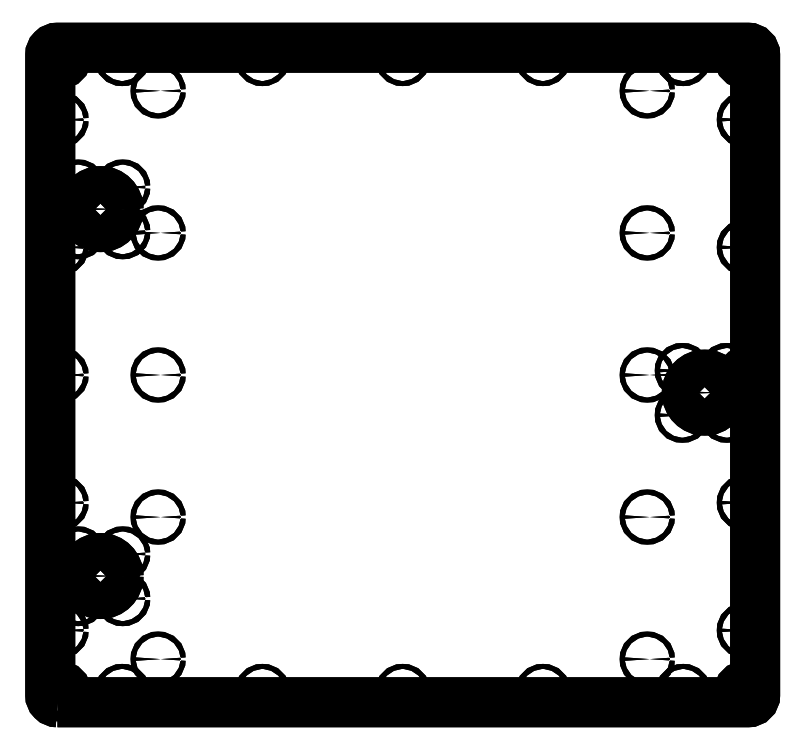
<metadata>
{"format":"dxf","ext":"dxf","renderer":"ezdxf+matplotlib","layout":"modelspace","background":"white","min_lineweight":24,"dpi":150}
</metadata>
<code>
0
SECTION
2
ENTITIES
0
LWPOLYLINE
8
0
90
8
70
1
43
0
10
-240
20
-7.5
42
-0.4142
10
-245
20
-2.5
10
-245
20
442.5
42
-0.4142
10
-240
20
447.5
10
240
20
447.5
42
-0.4142
10
245
20
442.5
10
245
20
-2.5
42
-0.4142
10
240
20
-7.5
0
CIRCLE
8
0
10
170
20
121.3
30
1.699e-13
40
1.75
210
5.762e-17
220
-8.069e-17
230
1
0
CIRCLE
8
0
10
-170
20
22.5
30
-1.543e-13
40
1.75
210
-2.555e-15
220
-1.881e-15
230
1
0
CIRCLE
8
0
10
170
20
417.5
30
-2.198e-13
40
1.75
210
0
220
0
230
1
0
CIRCLE
8
0
10
-170
20
121.3
30
-2.398e-13
40
1.75
210
0
220
0
230
1
0
CIRCLE
8
0
10
-170
20
318.8
30
-4.041e-13
40
1.75
210
-2.555e-15
220
3.034e-16
230
1
0
CIRCLE
8
0
10
170
20
220
30
2.243e-13
40
1.75
210
-3.761e-15
220
1.992e-15
230
1
0
CIRCLE
8
0
10
170
20
22.5
30
2.565e-13
40
1.75
210
-2.555e-15
220
-1.881e-15
230
1
0
CIRCLE
8
0
10
-170
20
220
30
-1.843e-13
40
1.75
210
-2.584e-15
220
-7.485e-16
230
1
0
CIRCLE
8
0
10
-170
20
417.5
30
-6.295e-13
40
1.75
210
-5.762e-17
220
8.069e-17
230
1
0
CIRCLE
8
0
10
170
20
318.8
30
0
40
1.75
210
2.848e-17
220
1.052e-15
230
1
0
CIRCLE
8
0
10
-225.6
20
319.6
30
1.998e-14
40
1.75
210
0
220
0
230
1
0
CIRCLE
8
0
10
-225.6
20
64.58
30
1.998e-14
40
1.75
210
-2.913e-17
220
1.133e-15
230
1
0
CIRCLE
8
0
10
-194.6
20
95.58
30
1.887e-14
40
1.75
210
-6.03e-16
220
8.446e-16
230
1
0
CIRCLE
8
0
10
-225.6
20
350.6
30
1.998e-14
40
1.75
210
0
220
0
230
1
0
CIRCLE
8
0
10
-194.6
20
319.6
30
1.998e-14
40
1.75
210
0
220
0
230
1
0
CIRCLE
8
0
10
-194.6
20
64.58
30
1.998e-14
40
1.75
210
-2.913e-17
220
1.133e-15
230
1
0
CIRCLE
8
0
10
-225.6
20
95.58
30
1.887e-14
40
1.75
210
-6.03e-16
220
8.446e-16
230
1
0
CIRCLE
8
0
10
-194.6
20
350.6
30
1.998e-14
40
1.75
210
0
220
0
230
1
0
CIRCLE
8
0
10
237.5
20
440
30
1.998e-14
40
3.5
210
1.457e-17
220
-5.663e-16
230
1
0
CIRCLE
8
0
10
237.5
20
2.396e-12
30
1.887e-14
40
3.75
210
2.814e-16
220
-3.941e-16
230
1
0
CIRCLE
8
0
10
-237.5
20
440
30
1.887e-14
40
3.5
210
3.015e-16
220
-4.223e-16
230
1
0
CIRCLE
8
0
10
-237.5
20
2.474e-12
30
1.887e-14
40
3.5
210
3.015e-16
220
-4.223e-16
230
1
0
CIRCLE
8
0
10
194.4
20
223.1
30
1.998e-14
40
1.75
210
0
220
0
230
1
0
CIRCLE
8
0
10
225.4
20
223.1
30
1.887e-14
40
1.75
210
-6.03e-16
220
8.446e-16
230
1
0
CIRCLE
8
0
10
194.4
20
192.1
30
1.998e-14
40
1.75
210
0
220
0
230
1
0
CIRCLE
8
0
10
225.4
20
192.1
30
1.887e-14
40
1.75
210
-6.03e-16
220
8.446e-16
230
1
0
CIRCLE
8
0
10
-210
20
335.3
30
1.998e-14
40
12.5
210
-4.078e-18
220
1.586e-16
230
1
0
CIRCLE
8
0
10
-210
20
80.25
30
1.887e-14
40
12.5
210
-8.443e-17
220
1.182e-16
230
1
0
CIRCLE
8
0
10
210
20
207.8
30
1.998e-14
40
12.5
210
-4.078e-18
220
1.586e-16
230
1
0
CIRCLE
8
0
10
-237.5
20
131.3
30
1.998e-14
40
1.75
210
0
220
0
230
1
0
CIRCLE
8
0
10
-237.5
20
220
30
1.998e-14
40
1.75
210
0
220
0
230
1
0
CIRCLE
8
0
10
0
20
0
30
0
40
1.75
210
-6.03e-16
220
8.446e-16
230
1
0
CIRCLE
8
0
10
-237.5
20
308.8
30
1.887e-14
40
1.75
210
-6.03e-16
220
8.446e-16
230
1
0
CIRCLE
8
0
10
-237.5
20
397.5
30
1.998e-14
40
1.75
210
0
220
0
230
1
0
CIRCLE
8
0
10
-97.5
20
2.323e-12
30
1.998e-14
40
1.75
210
0
220
0
230
1
0
CIRCLE
8
0
10
237.5
20
42.5
30
1.998e-14
40
1.75
210
-5.762e-17
220
8.069e-17
230
1
0
CIRCLE
8
0
10
195
20
2.419e-12
30
1.998e-14
40
1.75
210
-5.826e-17
220
2.265e-15
230
1
0
CIRCLE
8
0
10
-195
20
440
30
1.998e-14
40
1.75
210
0
220
0
230
1
0
CIRCLE
8
0
10
237.5
20
397.5
30
1.998e-14
40
1.75
210
-2.913e-17
220
1.133e-15
230
1
0
CIRCLE
8
0
10
-195
20
2.299e-12
30
1.998e-14
40
1.75
210
0
220
0
230
1
0
CIRCLE
8
0
10
-237.5
20
42.5
30
1.998e-14
40
1.75
210
-2.913e-17
220
1.133e-15
230
1
0
CIRCLE
8
0
10
237.5
20
131.3
30
1.998e-14
40
1.75
210
2.913e-17
220
-1.133e-15
230
1
0
CIRCLE
8
0
10
97.5
20
2.374e-12
30
1.998e-14
40
1.75
210
-5.826e-17
220
2.265e-15
230
1
0
CIRCLE
8
0
10
195
20
440
30
1.998e-14
40
1.75
210
-2.913e-17
220
1.133e-15
230
1
0
CIRCLE
8
0
10
97.5
20
440
30
1.998e-14
40
1.75
210
0
220
0
230
1
0
CIRCLE
8
0
10
-3.304e-12
20
440
30
1.998e-14
40
1.75
210
-5.762e-17
220
8.069e-17
230
1
0
CIRCLE
8
0
10
-97.5
20
440
30
1.998e-14
40
1.75
210
0
220
0
230
1
0
CIRCLE
8
0
10
237.5
20
308.8
30
1.887e-14
40
1.75
210
-6.03e-16
220
8.446e-16
230
1
0
CIRCLE
8
0
10
237.5
20
220
30
1.998e-14
40
1.75
210
-2.913e-17
220
1.133e-15
230
1
0
LWPOLYLINE
8
0
90
8
70
1
43
0
10
-240
20
-7.5
42
-0.4142
10
-245
20
-2.5
10
-245
20
442.5
42
-0.4142
10
-240
20
447.5
10
240
20
447.5
42
-0.4142
10
245
20
442.5
10
245
20
-2.5
42
-0.4142
10
240
20
-7.5
0
CIRCLE
8
0
10
170
20
121.3
30
0
40
1.75
210
2.947e-33
220
-4.127e-33
230
1
0
CIRCLE
8
0
10
-170
20
22.5
30
0
40
1.75
210
2.253e-31
220
1.654e-31
230
1
0
CIRCLE
8
0
10
170
20
417.5
30
0
40
1.75
210
1.196e-39
220
8.539e-40
230
1
0
CIRCLE
8
0
10
-170
20
121.3
30
0
40
1.75
210
8.539e-40
220
-1.196e-39
230
1
0
CIRCLE
8
0
10
-170
20
318.8
30
0
40
1.75
210
6.25e-32
220
-9.142e-32
230
1
0
CIRCLE
8
0
10
170
20
220
30
0
40
1.75
210
-1.012e-31
220
1.379e-31
230
1
0
CIRCLE
8
0
10
170
20
22.5
30
0
40
1.75
210
2.253e-31
220
1.654e-31
230
1
0
CIRCLE
8
0
10
-170
20
220
30
0
40
1.75
210
-1.936e-32
220
2.322e-32
230
1
0
CIRCLE
8
0
10
-170
20
417.5
30
0
40
1.75
210
2.947e-33
220
-4.127e-33
230
1
0
CIRCLE
8
0
10
170
20
318.8
30
0
40
1.75
210
-1.936e-32
220
2.322e-32
230
1
0
CIRCLE
8
0
10
-225.6
20
319.6
30
0
40
1.75
210
-0
220
0
230
1
0
CIRCLE
8
0
10
-225.6
20
64.58
30
0
40
1.75
210
-1.936e-32
220
2.322e-32
230
1
0
CIRCLE
8
0
10
-194.6
20
95.58
30
0
40
1.75
210
-1.752e-32
220
2.453e-32
230
1
0
CIRCLE
8
0
10
-225.6
20
350.6
30
0
40
1.75
210
-0
220
0
230
1
0
CIRCLE
8
0
10
-194.6
20
319.6
30
0
40
1.75
210
1.196e-39
220
8.539e-40
230
1
0
CIRCLE
8
0
10
-194.6
20
64.58
30
0
40
1.75
210
-1.936e-32
220
2.322e-32
230
1
0
CIRCLE
8
0
10
-225.6
20
95.58
30
0
40
1.75
210
-1.752e-32
220
2.453e-32
230
1
0
CIRCLE
8
0
10
-194.6
20
350.6
30
0
40
1.75
210
1.196e-39
220
8.539e-40
230
1
0
CIRCLE
8
0
10
237.5
20
440
30
0
40
3.5
210
-1.936e-32
220
2.322e-32
230
1
0
CIRCLE
8
0
10
237.5
20
2.396e-12
30
0
40
3.75
210
1.523e-32
220
-2.132e-32
230
1
0
CIRCLE
8
0
10
-237.5
20
440
30
0
40
3.5
210
-1.752e-32
220
2.453e-32
230
1
0
CIRCLE
8
0
10
-237.5
20
2.474e-12
30
0
40
3.5
210
-1.752e-32
220
2.453e-32
230
1
0
CIRCLE
8
0
10
194.4
20
223.1
30
0
40
1.75
210
-0
220
0
230
1
0
CIRCLE
8
0
10
225.4
20
223.1
30
0
40
1.75
210
-1.752e-32
220
2.453e-32
230
1
0
CIRCLE
8
0
10
194.4
20
192.1
30
0
40
1.75
210
1.196e-39
220
8.539e-40
230
1
0
CIRCLE
8
0
10
225.4
20
192.1
30
0
40
1.75
210
-1.752e-32
220
2.453e-32
230
1
0
CIRCLE
8
0
10
-210
20
335.3
30
0
40
12.5
210
8.799e-33
220
-1.678e-33
230
1
0
CIRCLE
8
0
10
-210
20
80.25
30
0
40
12.5
210
3.765e-33
220
-5.273e-33
230
1
0
CIRCLE
8
0
10
210
20
207.8
30
0
40
12.5
210
8.799e-33
220
-1.679e-33
230
1
0
CIRCLE
8
0
10
-237.5
20
131.3
30
0
40
1.75
210
-1.196e-39
220
-8.539e-40
230
1
0
CIRCLE
8
0
10
-237.5
20
220
30
0
40
1.75
210
-0
220
0
230
1
0
CIRCLE
8
0
10
-3.197e-12
20
2.286e-12
30
0
40
1.75
210
-1.752e-32
220
2.453e-32
230
1
0
CIRCLE
8
0
10
-237.5
20
308.8
30
0
40
1.75
210
-1.752e-32
220
2.453e-32
230
1
0
CIRCLE
8
0
10
-237.5
20
397.5
30
0
40
1.75
210
1.196e-39
220
8.539e-40
230
1
0
CIRCLE
8
0
10
-97.5
20
2.323e-12
30
0
40
1.75
210
1.196e-39
220
8.539e-40
230
1
0
CIRCLE
8
0
10
237.5
20
42.5
30
0
40
1.75
210
2.947e-33
220
-4.127e-33
230
1
0
CIRCLE
8
0
10
195
20
2.419e-12
30
0
40
1.75
210
6.25e-32
220
-9.142e-32
230
1
0
CIRCLE
8
0
10
-195
20
440
30
0
40
1.75
210
-0
220
0
230
1
0
CIRCLE
8
0
10
237.5
20
397.5
30
0
40
1.75
210
-1.936e-32
220
2.322e-32
230
1
0
CIRCLE
8
0
10
-195
20
2.299e-12
30
0
40
1.75
210
1.196e-39
220
8.539e-40
230
1
0
CIRCLE
8
0
10
-237.5
20
42.5
30
0
40
1.75
210
-1.936e-32
220
2.322e-32
230
1
0
CIRCLE
8
0
10
237.5
20
131.3
30
0
40
1.75
210
-1.936e-32
220
2.322e-32
230
1
0
CIRCLE
8
0
10
97.5
20
2.374e-12
30
0
40
1.75
210
6.25e-32
220
-9.143e-32
230
1
0
CIRCLE
8
0
10
195
20
440
30
0
40
1.75
210
-1.936e-32
220
2.322e-32
230
1
0
CIRCLE
8
0
10
97.5
20
440
30
0
40
1.75
210
1.196e-39
220
8.539e-40
230
1
0
CIRCLE
8
0
10
-3.304e-12
20
440
30
0
40
1.75
210
2.947e-33
220
-4.127e-33
230
1
0
CIRCLE
8
0
10
-97.5
20
440
30
0
40
1.75
210
1.196e-39
220
8.539e-40
230
1
0
CIRCLE
8
0
10
237.5
20
308.8
30
0
40
1.75
210
-1.752e-32
220
2.453e-32
230
1
0
CIRCLE
8
0
10
237.5
20
220
30
0
40
1.75
210
-1.936e-32
220
2.322e-32
230
1
0
ENDSEC
0
EOF

</code>
